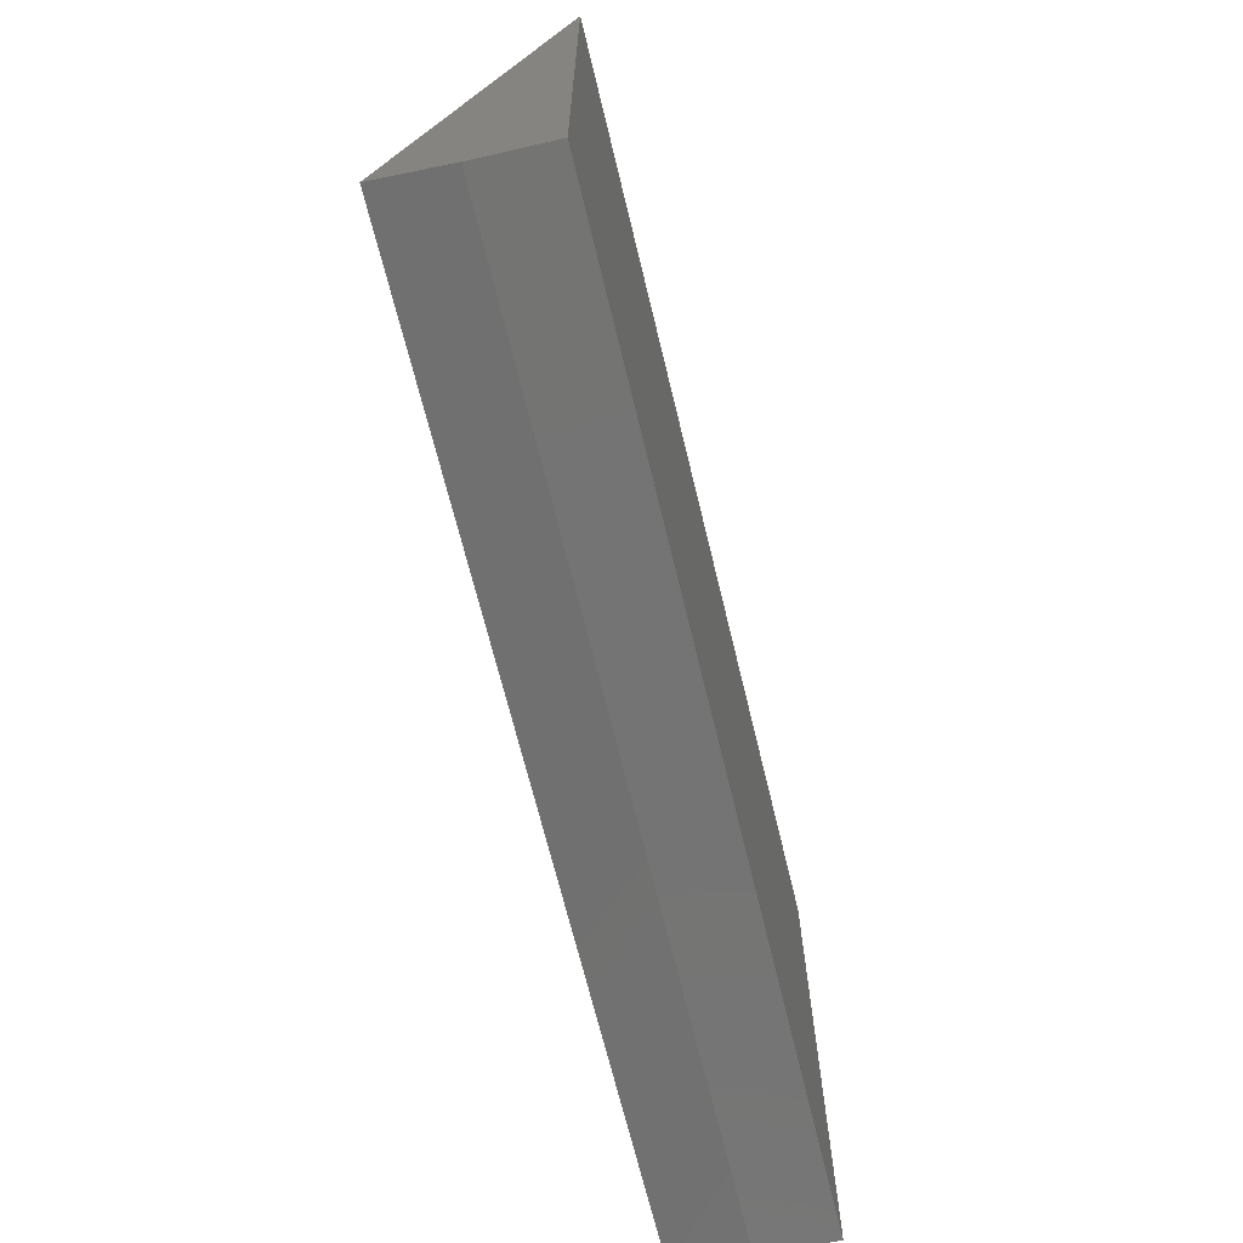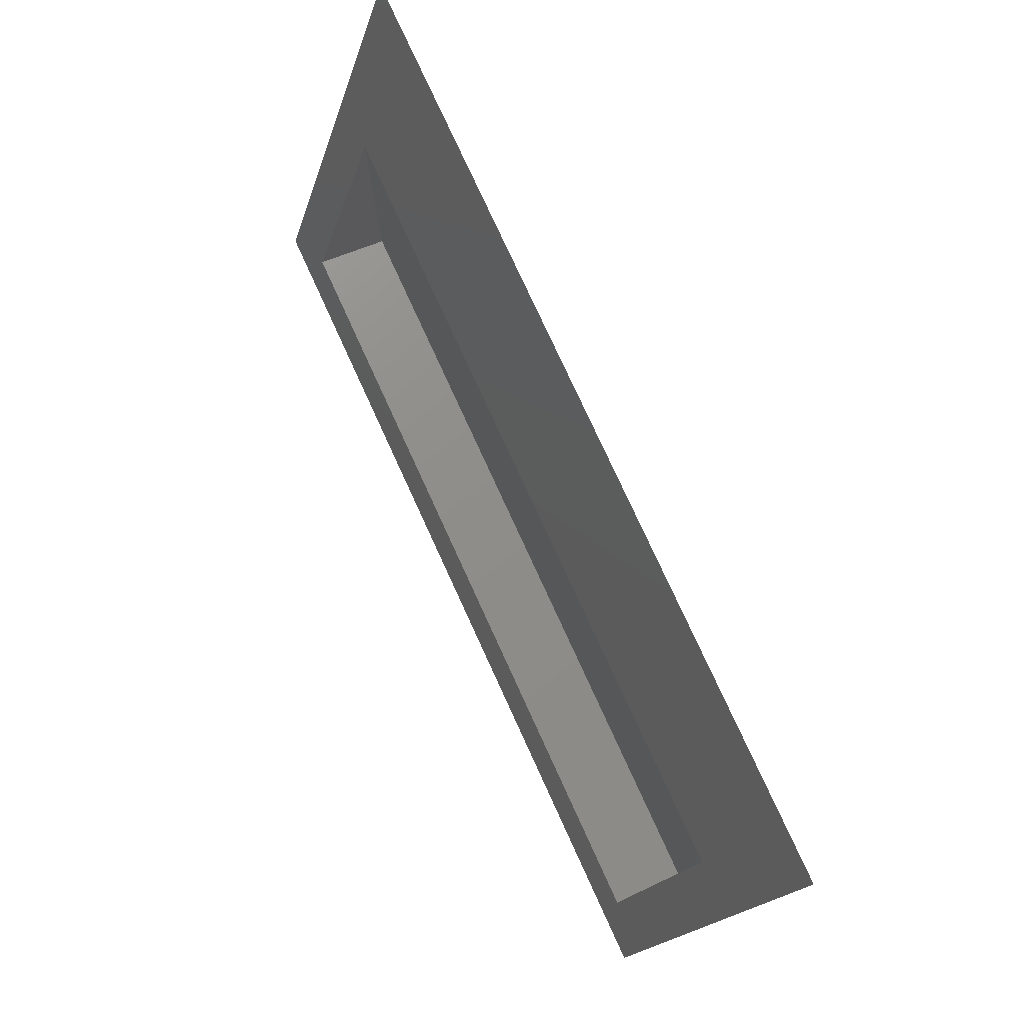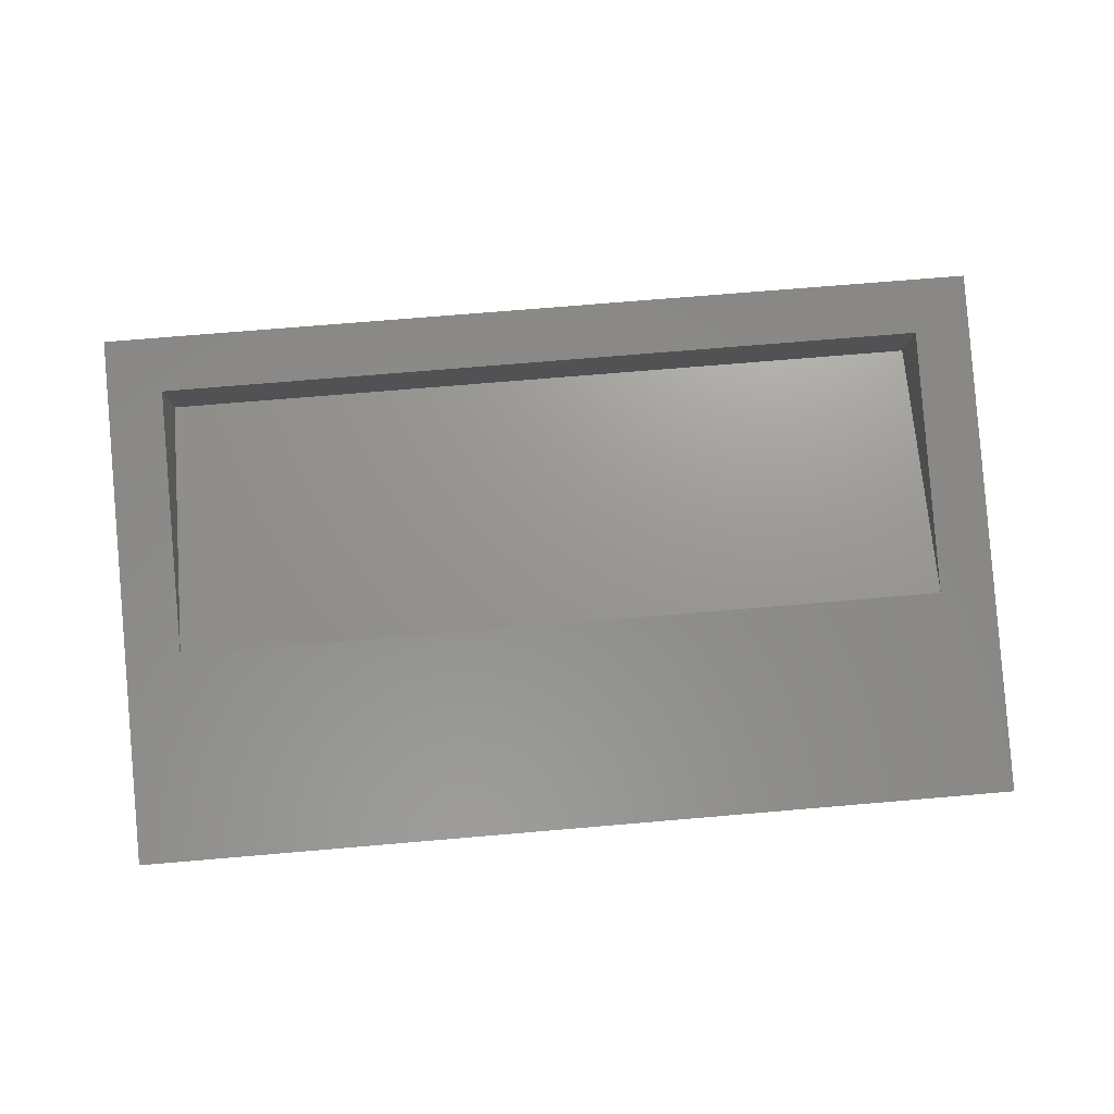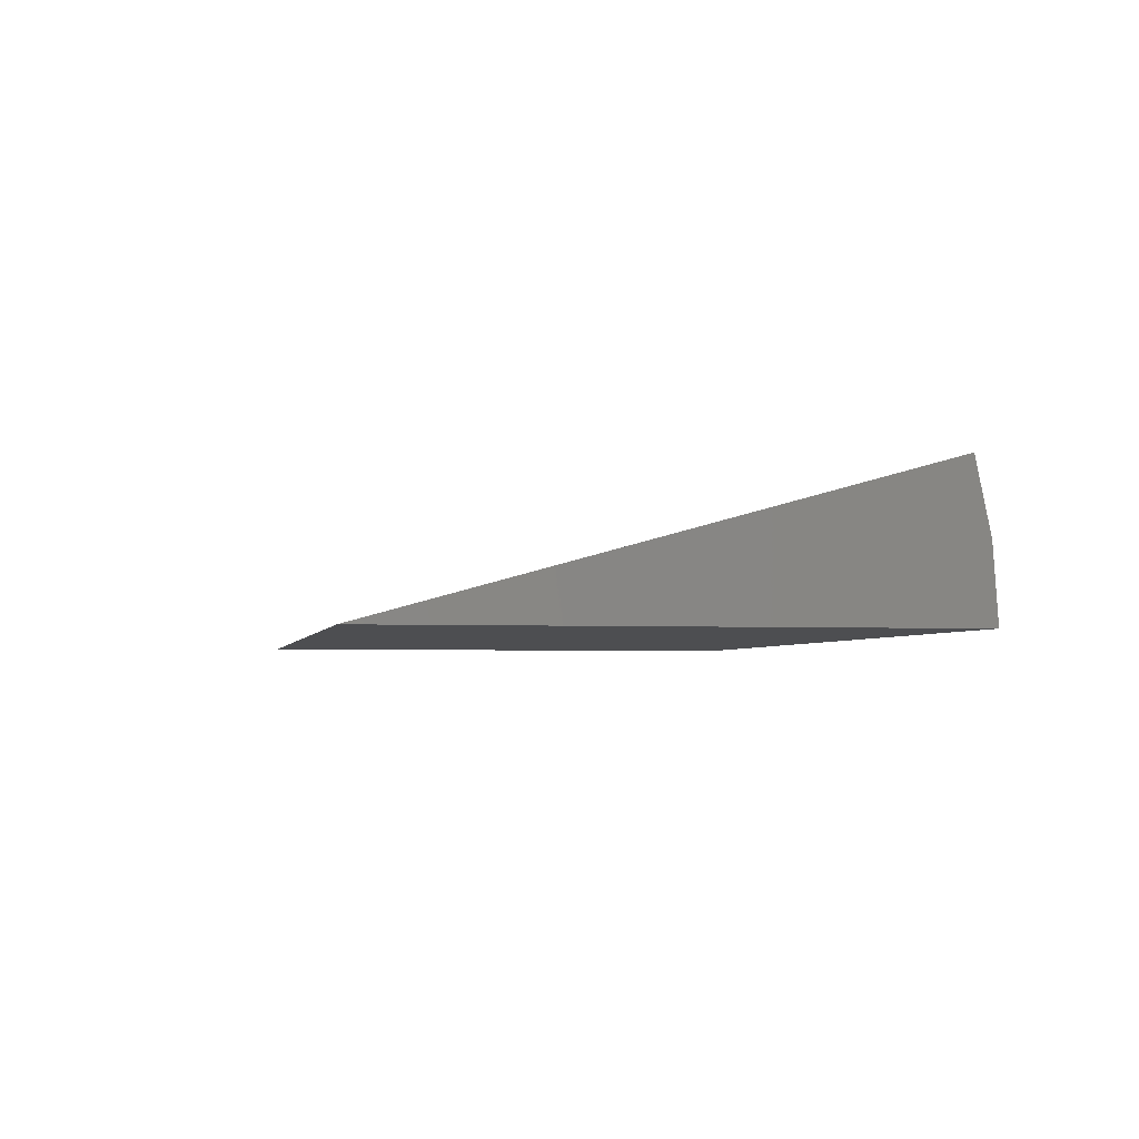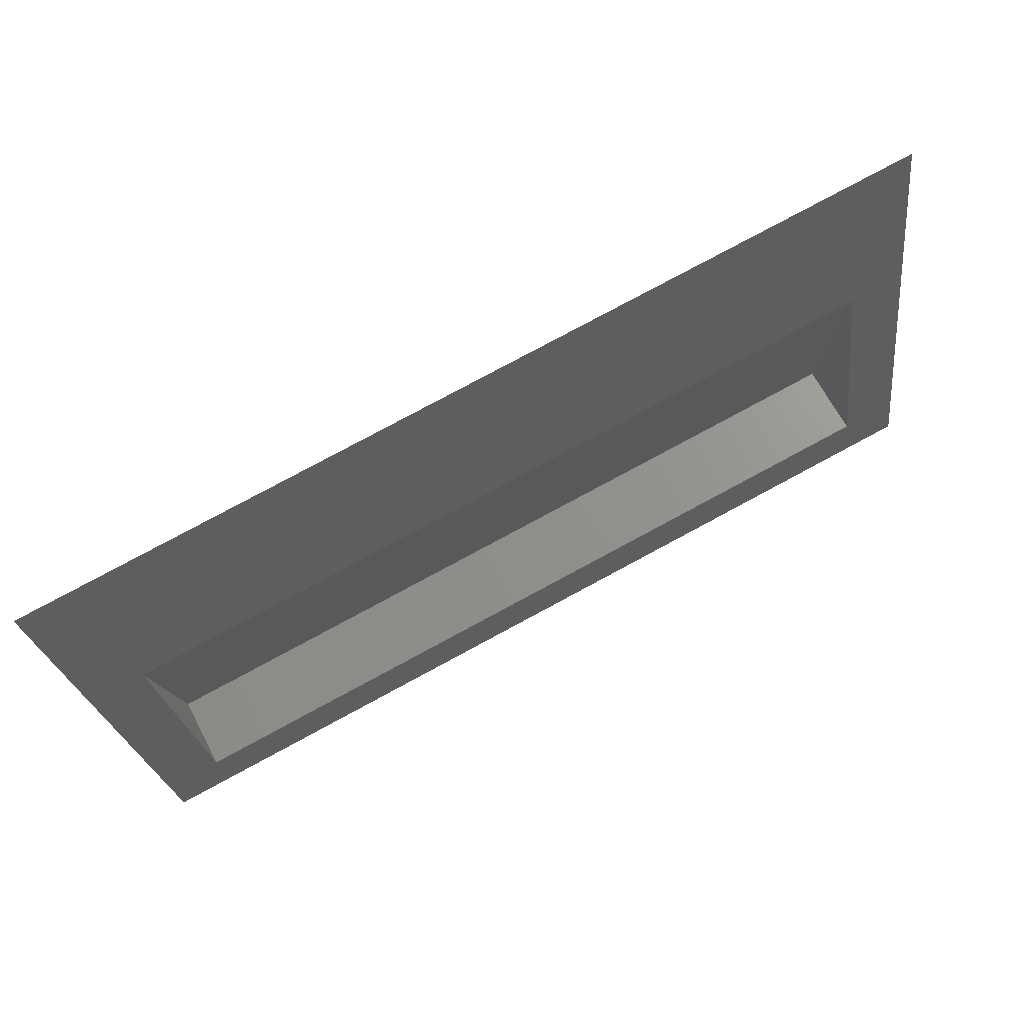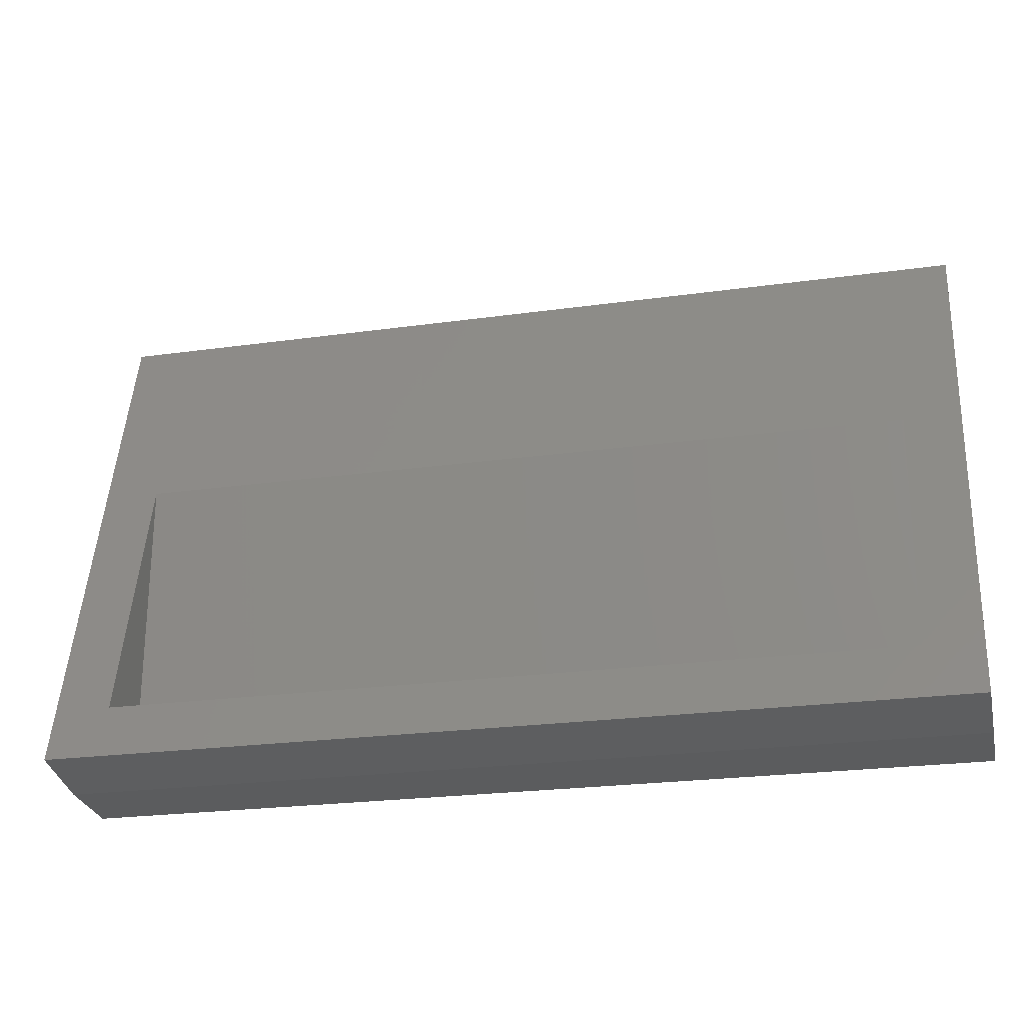
<metadata>
{"format":"stl","ext":"stl","renderer":"f3d","projection":"perspective","resolution":1024,"background":"white","views":[{"elev":-67.9,"azim":103.6,"up":"+Y"},{"elev":77.6,"azim":65.4,"up":"+Y"},{"elev":70.4,"azim":175.1,"up":"+Z"},{"elev":-3.5,"azim":-101.1,"up":"+Z"},{"elev":78.8,"azim":-28.3,"up":"+Y"},{"elev":-24.0,"azim":13.0,"up":"+Y"}]}
</metadata>
<code>
# stl→obj: 14 verts, 24 faces
v 0.75 -0.4203 0.241
v 0.6562 -0.3299 0.2159
v -0.75 -0.4203 0.241
v -0.6562 -0.3299 0.2159
v -0.75 0.4469 0
v -0.6562 0.1095 0.09375
v 0.75 0.4469 0
v 0.6562 0.1095 0.09375
v -0.6562 -0.3539 0.09375
v 0.6562 -0.3539 0.09375
v -0.75 -0.4531 0
v 0.75 -0.4531 0
v -0.75 -0.4449 0.1216
v 0.75 -0.4449 0.1216
f 1 2 3
f 3 2 4
f 3 4 5
f 5 4 6
f 5 6 7
f 7 6 8
f 7 8 1
f 1 8 2
f 9 4 10
f 10 4 2
f 8 10 2
f 4 9 6
f 6 9 8
f 8 9 10
f 11 5 12
f 12 5 7
f 5 13 3
f 5 11 13
f 1 14 7
f 14 12 7
f 1 3 14
f 14 3 13
f 14 13 12
f 12 13 11

</code>
